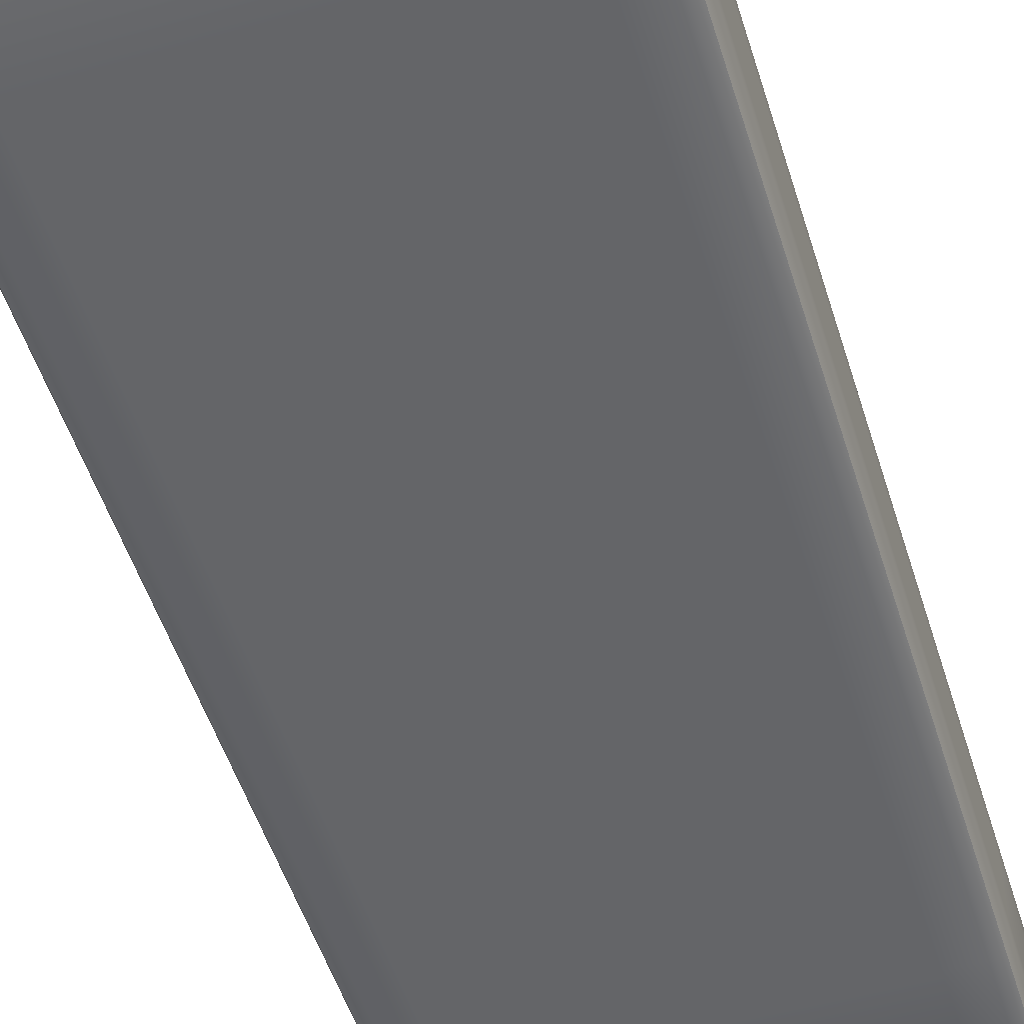
<metadata>
{"format":"obj","ext":"obj","renderer":"f3d","projection":"perspective","resolution":1024,"background":"white","views":[{"elev":-51.6,"azim":17.2,"up":"+Y"}]}
</metadata>
<code>
g default
v -7.989 13.09 23.95
v -5.8 13.09 23.95
v -3.611 13.09 23.95
v -1.422 13.09 23.95
v 0.7671 13.09 23.95
v 2.956 13.09 23.95
v 5.145 13.09 23.95
v 7.334 13.09 23.95
v -7.989 14.49 23.95
v -5.8 14.49 23.95
v -3.611 14.49 23.95
v -1.422 14.49 23.95
v 0.7671 14.49 23.95
v 2.956 14.49 23.95
v 5.145 14.49 23.95
v 7.334 14.49 23.95
v -7.989 15.9 23.95
v -5.8 15.9 23.95
v -3.611 15.9 23.95
v -1.422 15.9 23.95
v 0.7671 15.9 23.95
v 2.956 15.9 23.95
v 5.145 15.9 23.95
v 7.334 15.9 23.95
v -7.989 17.31 18.77
v -5.8 17.31 18.77
v -3.611 17.31 18.77
v -1.422 17.31 18.77
v 0.7671 17.31 18.77
v 2.956 17.31 18.77
v 5.145 17.31 18.77
v 7.334 17.31 18.77
v -7.989 17.31 13.59
v -5.8 17.31 13.59
v -3.611 17.31 13.59
v -1.422 17.31 13.59
v 0.7671 17.31 13.59
v 2.956 17.31 13.59
v 5.145 17.31 13.59
v 7.334 17.31 13.59
v -7.989 17.31 8.416
v -5.8 17.31 8.416
v -3.611 17.31 8.416
v -1.422 17.31 8.416
v 0.7671 17.31 8.416
v 2.956 17.31 8.416
v 5.145 17.31 8.416
v 7.334 17.31 8.416
v -7.989 17.31 3.24
v -5.8 17.31 3.24
v -3.611 17.31 3.24
v -1.422 17.31 3.24
v 0.7671 17.31 3.24
v 2.956 17.31 3.24
v 5.145 17.31 3.24
v 7.334 17.31 3.24
v -7.989 17.31 -1.936
v -5.8 17.31 -1.936
v -3.611 17.31 -1.936
v -1.422 17.31 -1.936
v 0.7671 17.31 -1.936
v 2.956 17.31 -1.936
v 5.145 17.31 -1.936
v 7.334 17.31 -1.936
v -7.989 17.31 -7.113
v -5.8 17.31 -7.113
v -3.611 17.31 -7.113
v -1.422 17.31 -7.113
v 0.7671 17.31 -7.113
v 2.956 17.31 -7.113
v 5.145 17.31 -7.113
v 7.334 17.31 -7.113
v -7.989 17.31 -12.29
v -5.8 17.31 -12.29
v -3.611 17.31 -12.29
v -1.422 17.31 -12.29
v 0.7671 17.31 -12.29
v 2.956 17.31 -12.29
v 5.145 17.31 -12.29
v 7.334 17.31 -12.29
v -7.989 17.31 -17.47
v -5.8 17.31 -17.47
v -3.611 17.31 -17.47
v -1.422 17.31 -17.47
v 0.7671 17.31 -17.47
v 2.956 17.31 -17.47
v 5.145 17.31 -17.47
v 7.334 17.31 -17.47
v -7.989 15.9 -22.64
v -5.8 15.9 -22.64
v -3.611 15.9 -22.64
v -1.422 15.9 -22.64
v 0.7671 15.9 -22.64
v 2.956 15.9 -22.64
v 5.145 15.9 -22.64
v 7.334 15.9 -22.64
v -7.989 14.49 -22.64
v -5.8 14.49 -22.64
v -3.611 14.49 -22.64
v -1.422 14.49 -22.64
v 0.7671 14.49 -22.64
v 2.956 14.49 -22.64
v 5.145 14.49 -22.64
v 7.334 14.49 -22.64
v -7.989 13.09 -22.64
v -5.8 13.09 -22.64
v -3.611 13.09 -22.64
v -1.422 13.09 -22.64
v 0.7671 13.09 -22.64
v 2.956 13.09 -22.64
v 5.145 13.09 -22.64
v 7.334 13.09 -22.64
v -7.989 11.68 -17.47
v -5.8 11.68 -17.47
v -3.611 11.68 -17.47
v -1.422 11.68 -17.47
v 0.7671 11.68 -17.47
v 2.956 11.68 -17.47
v 5.145 11.68 -17.47
v 7.334 11.68 -17.47
v -7.989 11.68 -12.29
v -5.8 11.68 -12.29
v -3.611 11.68 -12.29
v -1.422 11.68 -12.29
v 0.7671 11.68 -12.29
v 2.956 11.68 -12.29
v 5.145 11.68 -12.29
v 7.334 11.68 -12.29
v -7.989 11.68 -7.113
v -5.8 11.68 -7.113
v -3.611 11.68 -7.113
v -1.422 11.68 -7.113
v 0.7671 11.68 -7.113
v 2.956 11.68 -7.113
v 5.145 11.68 -7.113
v 7.334 11.68 -7.113
v -7.989 11.68 -1.936
v -5.8 11.68 -1.936
v -3.611 11.68 -1.936
v -1.422 11.68 -1.936
v 0.7671 11.68 -1.936
v 2.956 11.68 -1.936
v 5.145 11.68 -1.936
v 7.334 11.68 -1.936
v -7.989 11.68 3.24
v -5.8 11.68 3.24
v -3.611 11.68 3.24
v -1.422 11.68 3.24
v 0.7671 11.68 3.24
v 2.956 11.68 3.24
v 5.145 11.68 3.24
v 7.334 11.68 3.24
v -7.989 11.68 8.416
v -5.8 11.68 8.416
v -3.611 11.68 8.416
v -1.422 11.68 8.416
v 0.7671 11.68 8.416
v 2.956 11.68 8.416
v 5.145 11.68 8.416
v 7.334 11.68 8.416
v -7.989 11.68 13.59
v -5.8 11.68 13.59
v -3.611 11.68 13.59
v -1.422 11.68 13.59
v 0.7671 11.68 13.59
v 2.956 11.68 13.59
v 5.145 11.68 13.59
v 7.334 11.68 13.59
v -7.989 11.68 18.77
v -5.8 11.68 18.77
v -3.611 11.68 18.77
v -1.422 11.68 18.77
v 0.7671 11.68 18.77
v 2.956 11.68 18.77
v 5.145 11.68 18.77
v 7.334 11.68 18.77
v 9.523 13.09 -17.47
v 9.523 13.09 -12.29
v 9.523 13.09 -7.113
v 9.523 13.09 -1.936
v 9.523 13.09 3.24
v 9.523 13.09 8.416
v 9.523 13.09 13.59
v 9.523 13.09 18.77
v 9.523 14.49 -17.47
v 9.523 14.49 -12.29
v 9.523 14.49 -7.113
v 9.523 14.49 -1.936
v 9.523 14.49 3.24
v 9.523 14.49 8.416
v 9.523 14.49 13.59
v 9.523 14.49 18.77
v 9.523 15.9 -17.47
v 9.523 15.9 -12.29
v 9.523 15.9 -7.113
v 9.523 15.9 -1.936
v 9.523 15.9 3.24
v 9.523 15.9 8.416
v 9.523 15.9 13.59
v 9.523 15.9 18.77
v -10.18 13.09 -17.47
v -10.18 13.09 -12.29
v -10.18 13.09 -7.113
v -10.18 13.09 -1.936
v -10.18 13.09 3.24
v -10.18 13.09 8.416
v -10.18 13.09 13.59
v -10.18 13.09 18.77
v -10.18 14.49 -17.47
v -10.18 14.49 -12.29
v -10.18 14.49 -7.113
v -10.18 14.49 -1.936
v -10.18 14.49 3.24
v -10.18 14.49 8.416
v -10.18 14.49 13.59
v -10.18 14.49 18.77
v -10.18 15.9 -17.47
v -10.18 15.9 -12.29
v -10.18 15.9 -7.113
v -10.18 15.9 -1.936
v -10.18 15.9 3.24
v -10.18 15.9 8.416
v -10.18 15.9 13.59
v -10.18 15.9 18.77
v -9.954 11.9 23.18
v -9.412 11.68 23.18
v -9.412 11.9 23.72
v -9.412 12.44 23.95
v -9.954 12.44 23.72
v -10.18 12.44 23.18
v -7.989 12.44 23.95
v -7.989 11.9 23.72
v -7.989 11.68 23.18
v -5.8 12.44 23.95
v -5.8 11.9 23.72
v -5.8 11.68 23.18
v -3.611 12.44 23.95
v -3.611 11.9 23.72
v -3.611 11.68 23.18
v -1.422 12.44 23.95
v -1.422 11.9 23.72
v -1.422 11.68 23.18
v 0.7671 12.44 23.95
v 0.7671 11.9 23.72
v 0.7671 11.68 23.18
v 2.956 12.44 23.95
v 2.956 11.9 23.72
v 2.956 11.68 23.18
v 5.145 12.44 23.95
v 5.145 11.9 23.72
v 5.145 11.68 23.18
v 7.334 12.44 23.95
v 7.334 11.9 23.72
v 7.334 11.68 23.18
v 9.299 11.9 23.18
v 9.523 12.44 23.18
v 9.299 12.44 23.72
v 8.757 12.44 23.95
v 8.757 11.9 23.72
v 8.757 11.68 23.18
v -9.954 17.09 23.18
v -10.18 16.55 23.18
v -9.954 16.55 23.72
v -9.412 16.55 23.95
v -9.412 17.09 23.72
v -9.412 17.31 23.18
v -7.989 16.55 23.95
v -7.989 17.09 23.72
v -7.989 17.31 23.18
v -5.8 16.55 23.95
v -5.8 17.09 23.72
v -5.8 17.31 23.18
v -3.611 16.55 23.95
v -3.611 17.09 23.72
v -3.611 17.31 23.18
v -1.422 16.55 23.95
v -1.422 17.09 23.72
v -1.422 17.31 23.18
v 0.7671 16.55 23.95
v 0.7671 17.09 23.72
v 0.7671 17.31 23.18
v 2.956 16.55 23.95
v 2.956 17.09 23.72
v 2.956 17.31 23.18
v 5.145 16.55 23.95
v 5.145 17.09 23.72
v 5.145 17.31 23.18
v 7.334 16.55 23.95
v 7.334 17.09 23.72
v 7.334 17.31 23.18
v 9.299 17.09 23.18
v 8.757 17.31 23.18
v 8.757 17.09 23.72
v 8.757 16.55 23.95
v 9.299 16.55 23.72
v 9.523 16.55 23.18
v -9.954 16.55 -22.42
v -10.18 16.55 -21.88
v -9.954 17.09 -21.88
v -9.412 17.31 -21.88
v -9.412 17.09 -22.42
v -9.412 16.55 -22.64
v -7.989 17.31 -21.88
v -7.989 17.09 -22.42
v -7.989 16.55 -22.64
v -5.8 17.31 -21.88
v -5.8 17.09 -22.42
v -5.8 16.55 -22.64
v -3.611 17.31 -21.88
v -3.611 17.09 -22.42
v -3.611 16.55 -22.64
v -1.422 17.31 -21.88
v -1.422 17.09 -22.42
v -1.422 16.55 -22.64
v 0.7671 17.31 -21.88
v 0.7671 17.09 -22.42
v 0.7671 16.55 -22.64
v 2.956 17.31 -21.88
v 2.956 17.09 -22.42
v 2.956 16.55 -22.64
v 5.145 17.31 -21.88
v 5.145 17.09 -22.42
v 5.145 16.55 -22.64
v 7.334 17.31 -21.88
v 7.334 17.09 -22.42
v 7.334 16.55 -22.64
v 9.299 16.55 -22.42
v 8.757 16.55 -22.64
v 8.757 17.09 -22.42
v 8.757 17.31 -21.88
v 9.299 17.09 -21.88
v 9.523 16.55 -21.88
v -9.954 11.9 -21.88
v -10.18 12.44 -21.88
v -9.954 12.44 -22.42
v -9.412 12.44 -22.64
v -9.412 11.9 -22.42
v -9.412 11.68 -21.88
v -7.989 12.44 -22.64
v -7.989 11.9 -22.42
v -7.989 11.68 -21.88
v -5.8 12.44 -22.64
v -5.8 11.9 -22.42
v -5.8 11.68 -21.88
v -3.611 12.44 -22.64
v -3.611 11.9 -22.42
v -3.611 11.68 -21.88
v -1.422 12.44 -22.64
v -1.422 11.9 -22.42
v -1.422 11.68 -21.88
v 0.7671 12.44 -22.64
v 0.7671 11.9 -22.42
v 0.7671 11.68 -21.88
v 2.956 12.44 -22.64
v 2.956 11.9 -22.42
v 2.956 11.68 -21.88
v 5.145 12.44 -22.64
v 5.145 11.9 -22.42
v 5.145 11.68 -21.88
v 7.334 12.44 -22.64
v 7.334 11.9 -22.42
v 7.334 11.68 -21.88
v 9.299 11.9 -21.88
v 8.757 11.68 -21.88
v 8.757 11.9 -22.42
v 8.757 12.44 -22.64
v 9.299 12.44 -22.42
v 9.523 12.44 -21.88
v -9.412 13.09 23.95
v -9.954 13.09 23.72
v -10.18 13.09 23.18
v 8.757 13.09 23.95
v 9.299 13.09 23.72
v 9.523 13.09 23.18
v -9.412 14.49 23.95
v -9.954 14.49 23.72
v -10.18 14.49 23.18
v 8.757 14.49 23.95
v 9.299 14.49 23.72
v 9.523 14.49 23.18
v -9.412 15.9 23.95
v -9.954 15.9 23.72
v -10.18 15.9 23.18
v 8.757 15.9 23.95
v 9.299 15.9 23.72
v 9.523 15.9 23.18
v -9.412 17.31 18.77
v -9.954 17.09 18.77
v -10.18 16.55 18.77
v 8.757 17.31 18.77
v 9.299 17.09 18.77
v 9.523 16.55 18.77
v -9.412 17.31 13.59
v -9.954 17.09 13.59
v -10.18 16.55 13.59
v 8.757 17.31 13.59
v 9.299 17.09 13.59
v 9.523 16.55 13.59
v -9.412 17.31 8.416
v -9.954 17.09 8.416
v -10.18 16.55 8.416
v 8.757 17.31 8.416
v 9.299 17.09 8.416
v 9.523 16.55 8.416
v -9.412 17.31 3.24
v -9.954 17.09 3.24
v -10.18 16.55 3.24
v 8.757 17.31 3.24
v 9.299 17.09 3.24
v 9.523 16.55 3.24
v -9.412 17.31 -1.936
v -9.954 17.09 -1.936
v -10.18 16.55 -1.936
v 8.757 17.31 -1.936
v 9.299 17.09 -1.936
v 9.523 16.55 -1.936
v -9.412 17.31 -7.113
v -9.954 17.09 -7.113
v -10.18 16.55 -7.113
v 8.757 17.31 -7.113
v 9.299 17.09 -7.113
v 9.523 16.55 -7.113
v -9.412 17.31 -12.29
v -9.954 17.09 -12.29
v -10.18 16.55 -12.29
v 8.757 17.31 -12.29
v 9.299 17.09 -12.29
v 9.523 16.55 -12.29
v -9.412 17.31 -17.47
v -9.954 17.09 -17.47
v -10.18 16.55 -17.47
v 8.757 17.31 -17.47
v 9.299 17.09 -17.47
v 9.523 16.55 -17.47
v -9.412 15.9 -22.64
v -9.954 15.9 -22.42
v -10.18 15.9 -21.88
v 8.757 15.9 -22.64
v 9.299 15.9 -22.42
v 9.523 15.9 -21.88
v -9.412 14.49 -22.64
v -9.954 14.49 -22.42
v -10.18 14.49 -21.88
v 8.757 14.49 -22.64
v 9.299 14.49 -22.42
v 9.523 14.49 -21.88
v -9.412 13.09 -22.64
v -9.954 13.09 -22.42
v -10.18 13.09 -21.88
v 8.757 13.09 -22.64
v 9.299 13.09 -22.42
v 9.523 13.09 -21.88
v -9.412 11.68 -17.47
v -9.954 11.9 -17.47
v -10.18 12.44 -17.47
v 8.757 11.68 -17.47
v 9.299 11.9 -17.47
v 9.523 12.44 -17.47
v -9.412 11.68 -12.29
v -9.954 11.9 -12.29
v -10.18 12.44 -12.29
v 8.757 11.68 -12.29
v 9.299 11.9 -12.29
v 9.523 12.44 -12.29
v -9.412 11.68 -7.113
v -9.954 11.9 -7.113
v -10.18 12.44 -7.113
v 8.757 11.68 -7.113
v 9.299 11.9 -7.113
v 9.523 12.44 -7.113
v -9.412 11.68 -1.936
v -9.954 11.9 -1.936
v -10.18 12.44 -1.936
v 8.757 11.68 -1.936
v 9.299 11.9 -1.936
v 9.523 12.44 -1.936
v -9.412 11.68 3.24
v -9.954 11.9 3.24
v -10.18 12.44 3.24
v 8.757 11.68 3.24
v 9.299 11.9 3.24
v 9.523 12.44 3.24
v -9.412 11.68 8.416
v -9.954 11.9 8.416
v -10.18 12.44 8.416
v 8.757 11.68 8.416
v 9.299 11.9 8.416
v 9.523 12.44 8.416
v -9.412 11.68 13.59
v -9.954 11.9 13.59
v -10.18 12.44 13.59
v 8.757 11.68 13.59
v 9.299 11.9 13.59
v 9.523 12.44 13.59
v -9.412 11.68 18.77
v -9.954 11.9 18.77
v -10.18 12.44 18.77
v 8.757 11.68 18.77
v 9.299 11.9 18.77
v 9.523 12.44 18.77
v -9.854 12 23.62
v 9.199 12 23.62
v -9.854 16.99 23.62
v 9.199 16.99 23.62
v -9.854 16.99 -22.32
v 9.199 16.99 -22.32
v -9.854 12 -22.32
v 9.199 12 -22.32
g mattress bed
f 9 1 2 10
f 10 2 3 11
f 11 3 4 12
f 12 4 5 13
f 13 5 6 14
f 14 6 7 15
f 15 7 8 16
f 16 8 372 378
f 17 9 10 18
f 18 10 11 19
f 19 11 12 20
f 20 12 13 21
f 21 13 14 22
f 22 14 15 23
f 23 15 16 24
f 24 16 378 384
f 26 25 269 272
f 27 26 272 275
f 28 27 275 278
f 29 28 278 281
f 30 29 281 284
f 31 30 284 287
f 32 31 287 290
f 32 290 292 390
f 33 25 26 34
f 34 26 27 35
f 35 27 28 36
f 36 28 29 37
f 37 29 30 38
f 38 30 31 39
f 39 31 32 40
f 40 32 390 396
f 41 33 34 42
f 42 34 35 43
f 43 35 36 44
f 44 36 37 45
f 45 37 38 46
f 46 38 39 47
f 47 39 40 48
f 48 40 396 402
f 49 41 42 50
f 50 42 43 51
f 51 43 44 52
f 52 44 45 53
f 53 45 46 54
f 54 46 47 55
f 55 47 48 56
f 56 48 402 408
f 57 49 50 58
f 58 50 51 59
f 59 51 52 60
f 60 52 53 61
f 61 53 54 62
f 62 54 55 63
f 63 55 56 64
f 64 56 408 414
f 65 57 58 66
f 66 58 59 67
f 67 59 60 68
f 68 60 61 69
f 69 61 62 70
f 70 62 63 71
f 71 63 64 72
f 72 64 414 420
f 73 65 66 74
f 74 66 67 75
f 75 67 68 76
f 76 68 69 77
f 77 69 70 78
f 78 70 71 79
f 79 71 72 80
f 80 72 420 426
f 81 73 74 82
f 82 74 75 83
f 83 75 76 84
f 84 76 77 85
f 85 77 78 86
f 86 78 79 87
f 87 79 80 88
f 88 80 426 432
f 97 89 90 98
f 98 90 91 99
f 99 91 92 100
f 100 92 93 101
f 101 93 94 102
f 102 94 95 103
f 103 95 96 104
f 104 96 438 444
f 105 97 98 106
f 106 98 99 107
f 107 99 100 108
f 108 100 101 109
f 109 101 102 110
f 110 102 103 111
f 111 103 104 112
f 112 104 444 450
f 114 113 341 344
f 115 114 344 347
f 116 115 347 350
f 117 116 350 353
f 118 117 353 356
f 119 118 356 359
f 120 119 359 362
f 120 362 364 456
f 121 113 114 122
f 122 114 115 123
f 123 115 116 124
f 124 116 117 125
f 125 117 118 126
f 126 118 119 127
f 127 119 120 128
f 128 120 456 462
f 129 121 122 130
f 130 122 123 131
f 131 123 124 132
f 132 124 125 133
f 133 125 126 134
f 134 126 127 135
f 135 127 128 136
f 136 128 462 468
f 137 129 130 138
f 138 130 131 139
f 139 131 132 140
f 140 132 133 141
f 141 133 134 142
f 142 134 135 143
f 143 135 136 144
f 144 136 468 474
f 145 137 138 146
f 146 138 139 147
f 147 139 140 148
f 148 140 141 149
f 149 141 142 150
f 150 142 143 151
f 151 143 144 152
f 152 144 474 480
f 153 145 146 154
f 154 146 147 155
f 155 147 148 156
f 156 148 149 157
f 157 149 150 158
f 158 150 151 159
f 159 151 152 160
f 160 152 480 486
f 161 153 154 162
f 162 154 155 163
f 163 155 156 164
f 164 156 157 165
f 165 157 158 166
f 166 158 159 167
f 167 159 160 168
f 168 160 486 492
f 169 161 162 170
f 170 162 163 171
f 171 163 164 172
f 172 164 165 173
f 173 165 166 174
f 174 166 167 175
f 175 167 168 176
f 176 168 492 498
f 185 177 452 446
f 186 178 177 185
f 187 179 178 186
f 188 180 179 187
f 189 181 180 188
f 190 182 181 189
f 191 183 182 190
f 192 184 183 191
f 193 185 446 440
f 194 186 185 193
f 195 187 186 194
f 196 188 187 195
f 197 189 188 196
f 198 190 189 197
f 199 191 190 198
f 200 192 191 199
f 209 201 202 210
f 210 202 203 211
f 211 203 204 212
f 212 204 205 213
f 213 205 206 214
f 214 206 207 215
f 215 207 208 216
f 216 208 371 377
f 217 209 210 218
f 218 210 211 219
f 219 211 212 220
f 220 212 213 221
f 221 213 214 222
f 222 214 215 223
f 223 215 216 224
f 224 216 377 383
f 226 225 496 495
f 225 230 497 496
f 228 227 232 231
f 227 226 233 232
f 258 257 373 372
f 257 256 374 373
f 264 263 382 381
f 263 262 383 382
f 293 292 290 289
f 294 293 289 288
f 292 291 391 390
f 291 296 392 391
f 300 299 430 429
f 299 298 431 430
f 329 328 326 325
f 330 329 325 324
f 328 327 439 438
f 327 332 440 439
f 336 335 448 447
f 335 334 449 448
f 365 364 362 361
f 366 365 361 360
f 364 363 457 456
f 363 368 458 457
f 1 369 228 231
f 2 1 231 234
f 3 2 234 237
f 4 3 237 240
f 5 4 240 243
f 6 5 243 246
f 7 6 246 249
f 8 7 249 252
f 8 252 258 372
f 9 375 369 1
f 381 375 9 17
f 267 264 381 17
f 270 267 17 18
f 273 270 18 19
f 276 273 19 20
f 279 276 20 21
f 282 279 21 22
f 285 282 22 23
f 288 285 23 24
f 294 288 24 384
f 25 387 266 269
f 33 393 387 25
f 41 399 393 33
f 49 405 399 41
f 57 411 405 49
f 65 417 411 57
f 73 423 417 65
f 429 423 73 81
f 303 300 429 81
f 306 303 81 82
f 309 306 82 83
f 312 309 83 84
f 315 312 84 85
f 318 315 85 86
f 321 318 86 87
f 324 321 87 88
f 330 324 88 432
f 89 435 302 305
f 90 89 305 308
f 91 90 308 311
f 92 91 311 314
f 93 92 314 317
f 94 93 317 320
f 95 94 320 323
f 96 95 323 326
f 96 326 328 438
f 97 441 435 89
f 447 441 97 105
f 339 336 447 105
f 342 339 105 106
f 345 342 106 107
f 348 345 107 108
f 351 348 108 109
f 354 351 109 110
f 357 354 110 111
f 360 357 111 112
f 366 360 112 450
f 113 453 338 341
f 121 459 453 113
f 129 465 459 121
f 137 471 465 129
f 145 477 471 137
f 153 483 477 145
f 161 489 483 153
f 495 489 161 169
f 233 226 495 169
f 236 233 169 170
f 239 236 170 171
f 242 239 171 172
f 245 242 172 173
f 248 245 173 174
f 251 248 174 175
f 254 251 175 176
f 260 254 176 498
f 458 368 452 177
f 464 458 177 178
f 470 464 178 179
f 476 470 179 180
f 482 476 180 181
f 488 482 181 182
f 494 488 182 183
f 500 494 183 184
f 256 500 184 374
f 192 380 374 184
f 386 380 192 200
f 193 440 332 434
f 194 193 434 428
f 195 194 428 422
f 196 195 422 416
f 197 196 416 410
f 198 197 410 404
f 199 198 404 398
f 200 199 398 392
f 386 200 392 296
f 201 449 334 455
f 202 201 455 461
f 203 202 461 467
f 204 203 467 473
f 205 204 473 479
f 206 205 479 485
f 207 206 485 491
f 208 207 491 497
f 208 497 230 371
f 209 443 449 201
f 437 443 209 217
f 431 298 437 217
f 425 431 217 218
f 419 425 218 219
f 413 419 219 220
f 407 413 220 221
f 401 407 221 222
f 395 401 222 223
f 389 395 223 224
f 262 389 224 383
f 231 232 235 234
f 232 233 236 235
f 234 235 238 237
f 235 236 239 238
f 237 238 241 240
f 238 239 242 241
f 240 241 244 243
f 241 242 245 244
f 243 244 247 246
f 244 245 248 247
f 246 247 250 249
f 247 248 251 250
f 249 250 253 252
f 250 251 254 253
f 252 253 259 258
f 253 254 260 259
f 265 268 269 266
f 267 268 265 264
f 268 271 272 269
f 270 271 268 267
f 271 274 275 272
f 273 274 271 270
f 274 277 278 275
f 276 277 274 273
f 277 280 281 278
f 279 280 277 276
f 280 283 284 281
f 282 283 280 279
f 283 286 287 284
f 285 286 283 282
f 286 289 290 287
f 288 289 286 285
f 301 304 305 302
f 303 304 301 300
f 304 307 308 305
f 306 307 304 303
f 307 310 311 308
f 309 310 307 306
f 310 313 314 311
f 312 313 310 309
f 313 316 317 314
f 315 316 313 312
f 316 319 320 317
f 318 319 316 315
f 319 322 323 320
f 321 322 319 318
f 322 325 326 323
f 324 325 322 321
f 337 340 341 338
f 339 340 337 336
f 340 343 344 341
f 342 343 340 339
f 343 346 347 344
f 345 346 343 342
f 346 349 350 347
f 348 349 346 345
f 349 352 353 350
f 351 352 349 348
f 352 355 356 353
f 354 355 352 351
f 355 358 359 356
f 357 358 355 354
f 358 361 362 359
f 360 361 358 357
f 230 229 370 371
f 229 228 369 370
f 372 373 379 378
f 373 374 380 379
f 371 370 376 377
f 370 369 375 376
f 378 379 385 384
f 379 380 386 385
f 377 376 382 383
f 376 375 381 382
f 296 295 385 386
f 295 294 384 385
f 261 388 389 262
f 387 388 261 266
f 390 391 397 396
f 391 392 398 397
f 388 394 395 389
f 393 394 388 387
f 396 397 403 402
f 397 398 404 403
f 394 400 401 395
f 399 400 394 393
f 402 403 409 408
f 403 404 410 409
f 400 406 407 401
f 405 406 400 399
f 408 409 415 414
f 409 410 416 415
f 406 412 413 407
f 411 412 406 405
f 414 415 421 420
f 415 416 422 421
f 412 418 419 413
f 417 418 412 411
f 420 421 427 426
f 421 422 428 427
f 418 424 425 419
f 423 424 418 417
f 426 427 433 432
f 427 428 434 433
f 424 430 431 425
f 429 430 424 423
f 432 433 331 330
f 433 434 332 331
f 298 297 436 437
f 297 302 435 436
f 438 439 445 444
f 439 440 446 445
f 437 436 442 443
f 436 435 441 442
f 444 445 451 450
f 445 446 452 451
f 443 442 448 449
f 442 441 447 448
f 368 367 451 452
f 367 366 450 451
f 333 454 455 334
f 453 454 333 338
f 456 457 463 462
f 457 458 464 463
f 454 460 461 455
f 459 460 454 453
f 462 463 469 468
f 463 464 470 469
f 460 466 467 461
f 465 466 460 459
f 468 469 475 474
f 469 470 476 475
f 466 472 473 467
f 471 472 466 465
f 474 475 481 480
f 475 476 482 481
f 472 478 479 473
f 477 478 472 471
f 480 481 487 486
f 481 482 488 487
f 478 484 485 479
f 483 484 478 477
f 486 487 493 492
f 487 488 494 493
f 484 490 491 485
f 489 490 484 483
f 492 493 499 498
f 493 494 500 499
f 490 496 497 491
f 495 496 490 489
f 498 499 255 260
f 499 500 256 255
f 229 230 225 501
f 225 226 227 501
f 227 228 229 501
f 259 260 255 502
f 255 256 257 502
f 257 258 259 502
f 265 266 261 503
f 261 262 263 503
f 263 264 265 503
f 295 296 291 504
f 291 292 293 504
f 293 294 295 504
f 301 302 297 505
f 297 298 299 505
f 299 300 301 505
f 331 332 327 506
f 327 328 329 506
f 329 330 331 506
f 337 338 333 507
f 333 334 335 507
f 335 336 337 507
f 367 368 363 508
f 363 364 365 508
f 365 366 367 508

</code>
